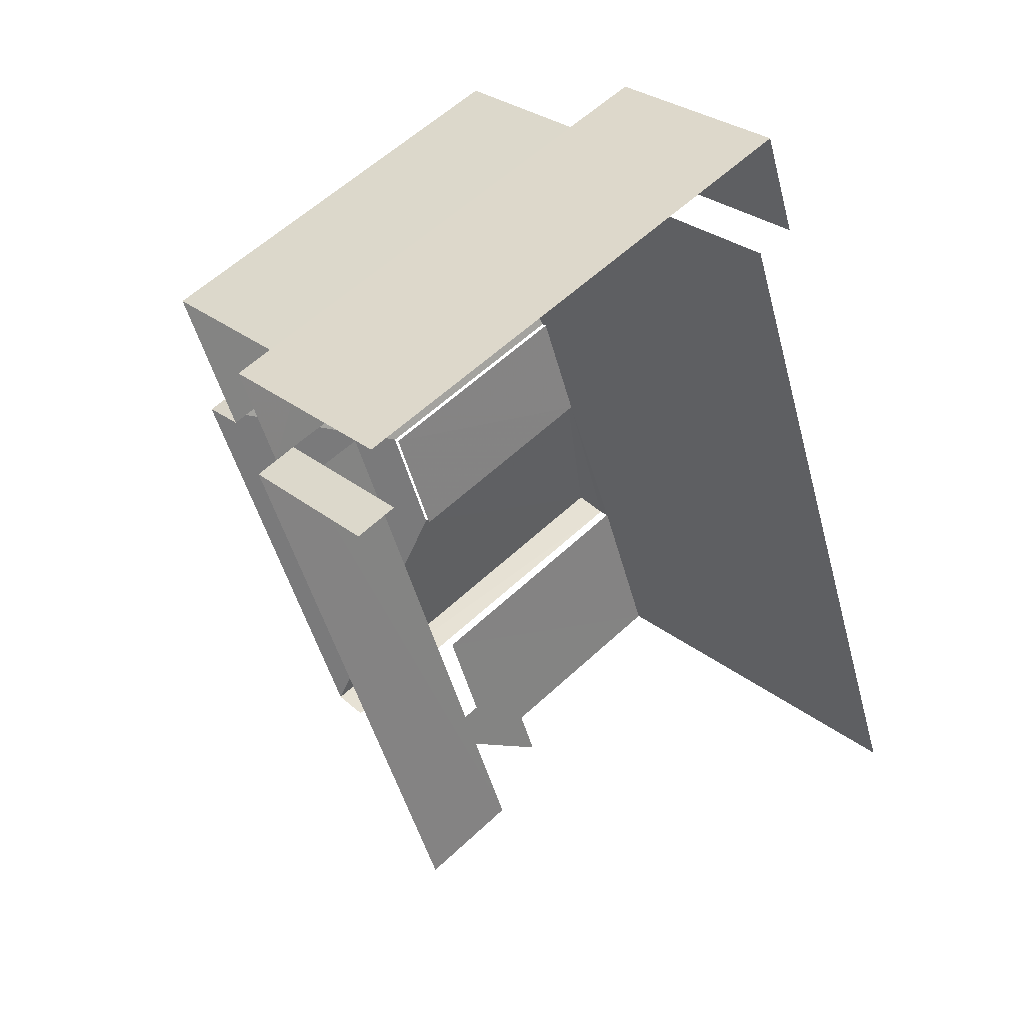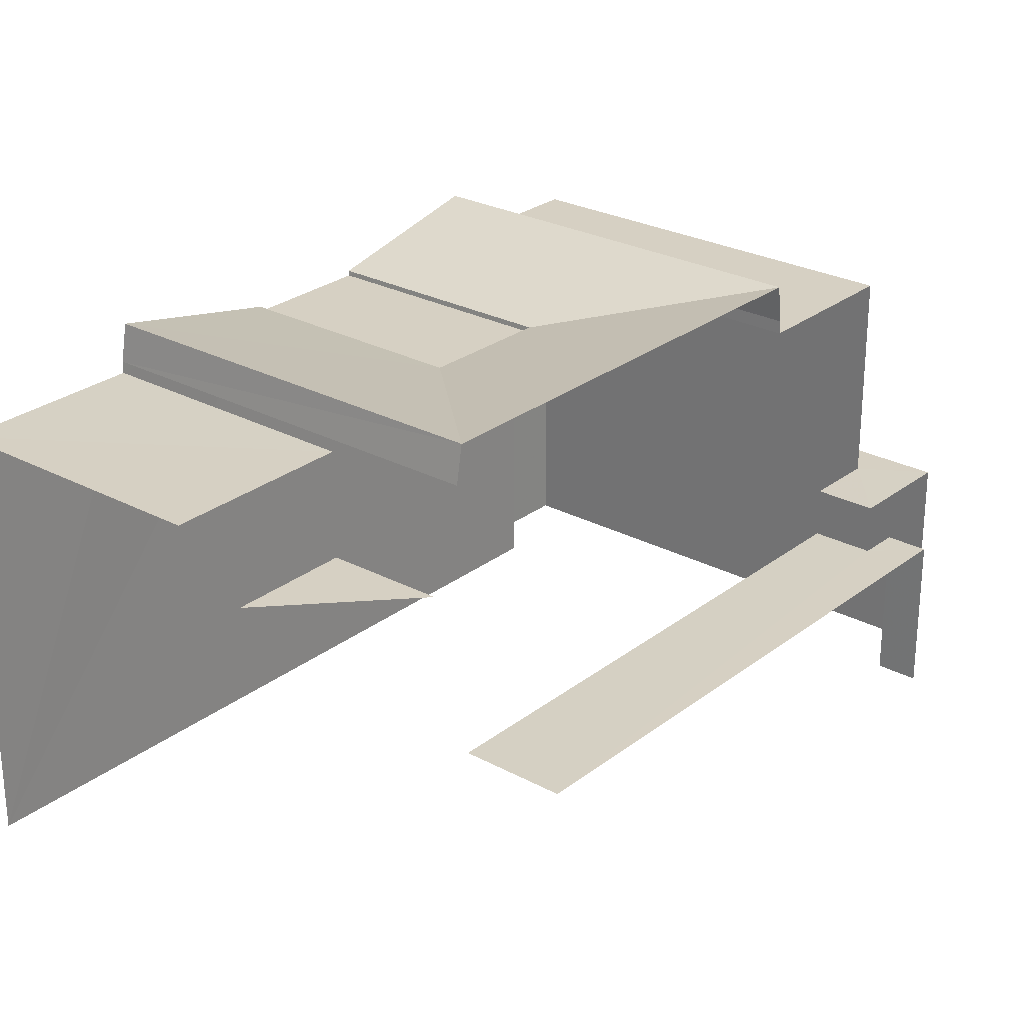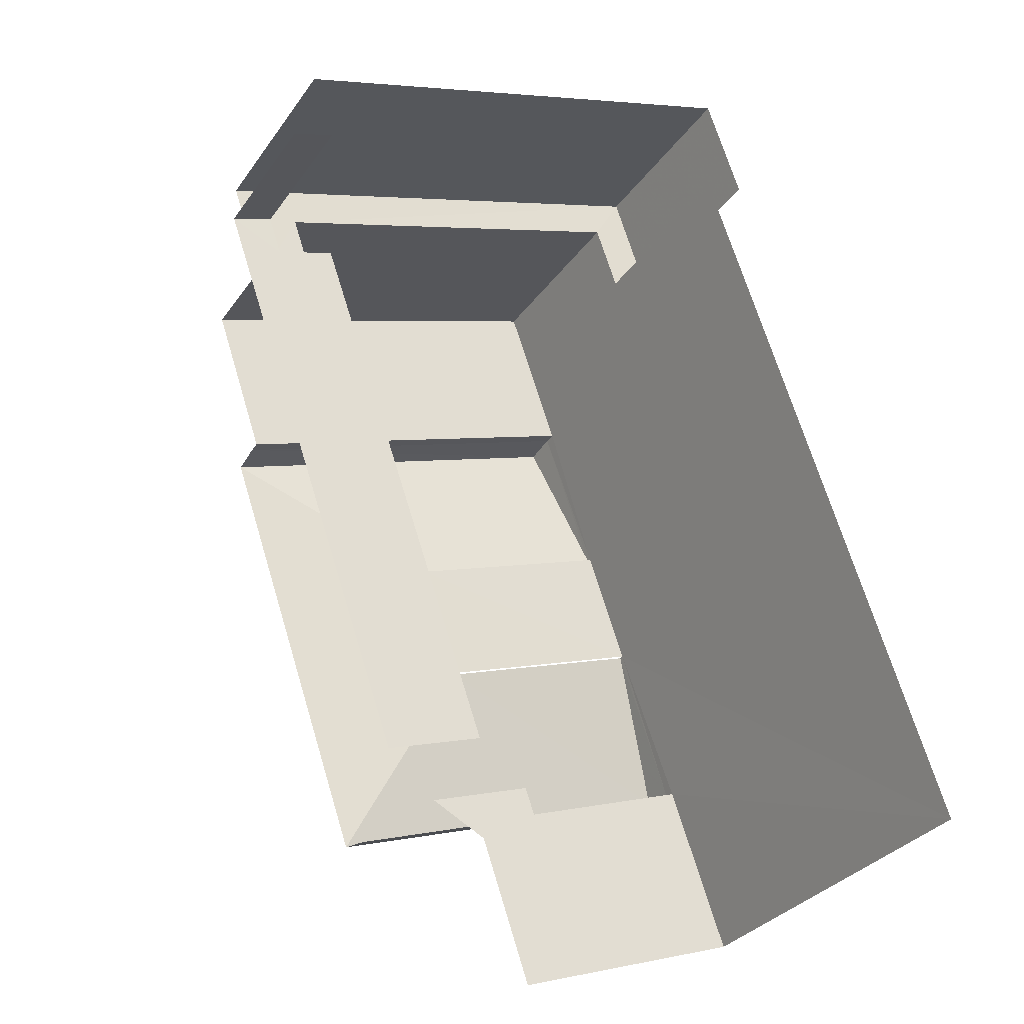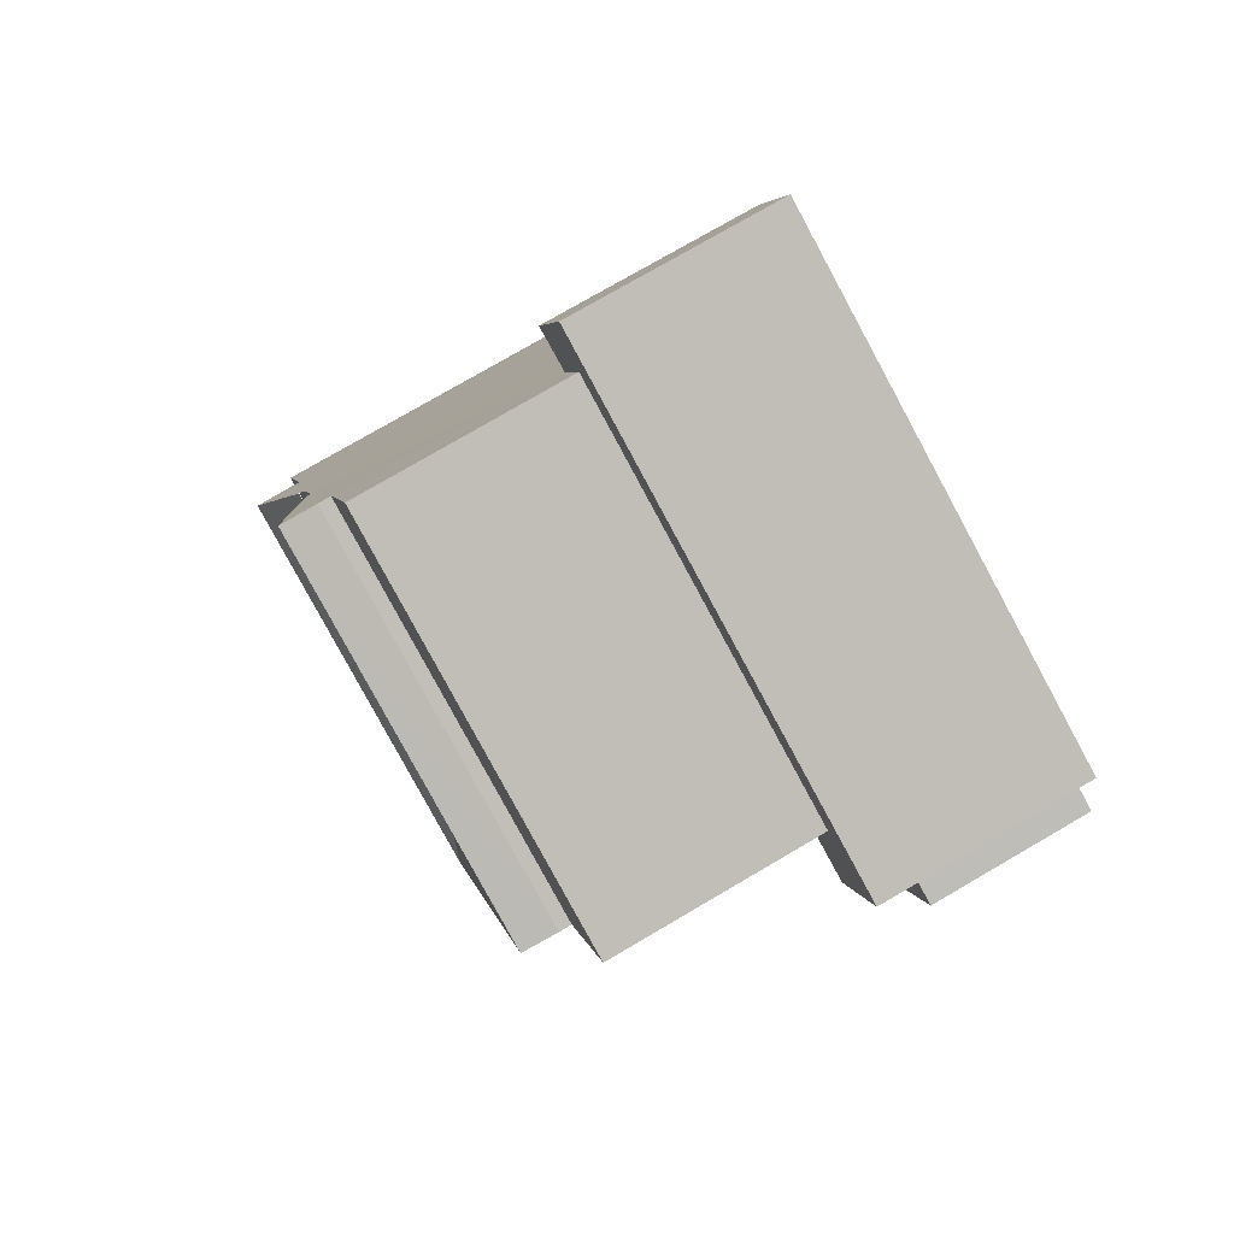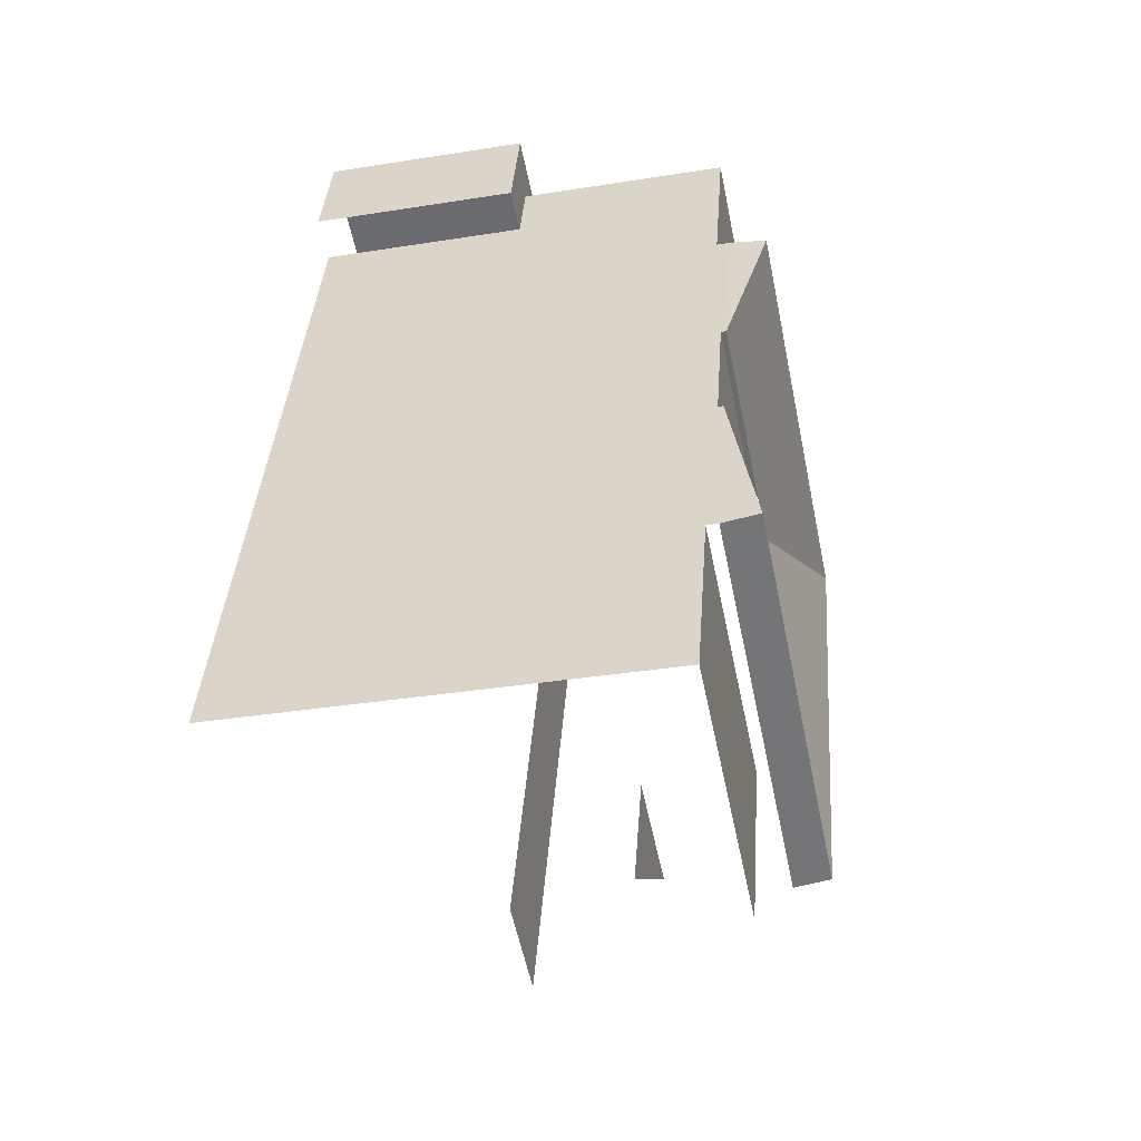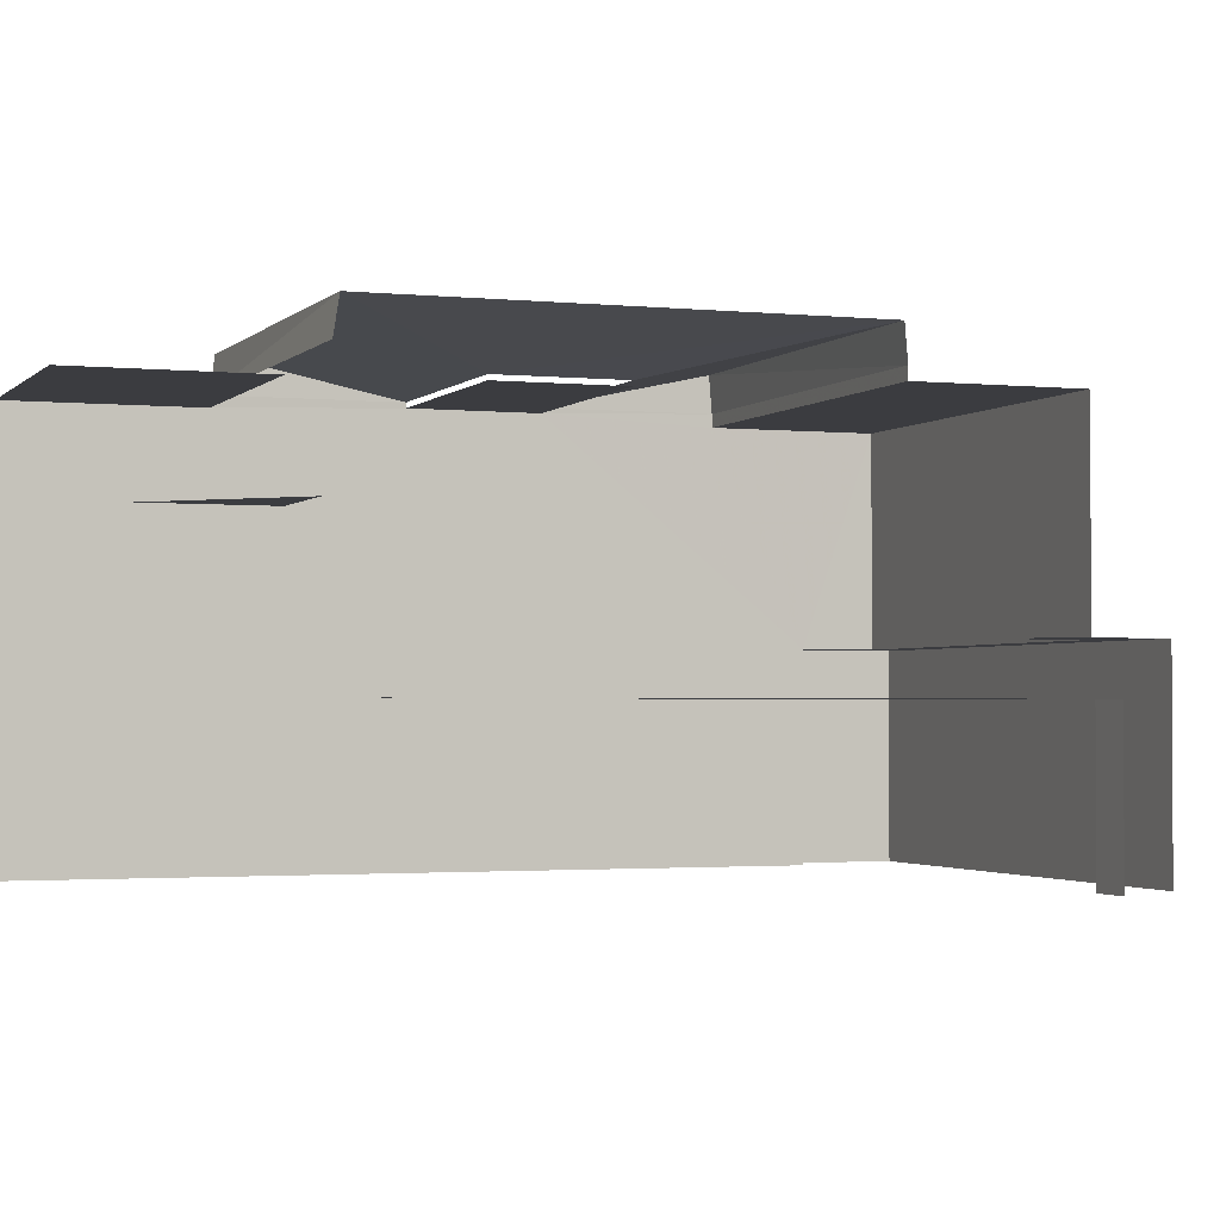
<metadata>
{"format":"obj","ext":"obj","renderer":"f3d","projection":"perspective","resolution":1024,"background":"white","views":[{"elev":29.2,"azim":139.4,"up":"+Y"},{"elev":26.5,"azim":20.6,"up":"+Z"},{"elev":-31.5,"azim":150.9,"up":"+Y"},{"elev":77.5,"azim":59.7,"up":"+Y"},{"elev":-34.9,"azim":-77.9,"up":"+Y"},{"elev":-2.0,"azim":50.2,"up":"+Z"}]}
</metadata>
<code>
v -2.245e+05 -1.282e+05 13.8
v -2.245e+05 -1.282e+05 13.8
v -2.245e+05 -1.282e+05 13.8
v -2.245e+05 -1.282e+05 13.8
v -2.245e+05 -1.282e+05 13.8
v -2.245e+05 -1.282e+05 13.8
v -2.245e+05 -1.282e+05 13.8
v -2.245e+05 -1.282e+05 13.8
v -2.245e+05 -1.282e+05 13.8
v -2.245e+05 -1.282e+05 13.8
v -2.245e+05 -1.282e+05 13.8
v -2.245e+05 -1.282e+05 13.8
v -2.245e+05 -1.282e+05 13.8
v -2.245e+05 -1.282e+05 16.64
v -2.245e+05 -1.282e+05 16.64
v -2.245e+05 -1.282e+05 16.64
v -2.245e+05 -1.282e+05 16.64
v -2.245e+05 -1.282e+05 16.64
v -2.245e+05 -1.282e+05 16.64
v -2.245e+05 -1.282e+05 21.59
v -2.245e+05 -1.282e+05 21.59
v -2.245e+05 -1.282e+05 22.26
v -2.245e+05 -1.282e+05 22.26
v -2.245e+05 -1.282e+05 21.59
v -2.245e+05 -1.282e+05 21.59
v -2.245e+05 -1.282e+05 21.36
v -2.245e+05 -1.282e+05 21.36
v -2.245e+05 -1.282e+05 21.36
v -2.245e+05 -1.282e+05 21.36
v -2.245e+05 -1.282e+05 22.26
v -2.245e+05 -1.282e+05 21.59
v -2.245e+05 -1.282e+05 22.26
v -2.245e+05 -1.282e+05 21.59
v -2.245e+05 -1.282e+05 21.38
v -2.245e+05 -1.282e+05 21.38
v -2.245e+05 -1.282e+05 21.38
v -2.245e+05 -1.282e+05 21.38
v -2.245e+05 -1.282e+05 21.59
v -2.245e+05 -1.282e+05 21.59
v -2.245e+05 -1.282e+05 21.5
v -2.245e+05 -1.282e+05 21.5
v -2.245e+05 -1.282e+05 21.5
v -2.245e+05 -1.282e+05 21.5
v -2.245e+05 -1.282e+05 17.55
v -2.245e+05 -1.282e+05 17.55
v -2.245e+05 -1.282e+05 17.55
v -2.245e+05 -1.282e+05 17.55
v -2.245e+05 -1.282e+05 17.55
v -2.245e+05 -1.282e+05 17.55
v -2.245e+05 -1.282e+05 17.55
v -2.245e+05 -1.282e+05 17.55
v -2.245e+05 -1.282e+05 19.46
v -2.245e+05 -1.282e+05 19.46
v -2.245e+05 -1.282e+05 19.46
f 1 2 3
f 4 5 6
f 7 8 9
f 7 5 4
f 10 11 12
f 3 2 12
f 3 12 9
f 12 13 5
f 12 11 13
f 5 7 9
f 12 5 9
f 49 48 10
f 12 49 10
f 43 25 24
f 43 42 25
f 14 4 6
f 14 16 4
f 19 44 46
f 19 15 44
f 43 24 31
f 40 43 31
f 1 52 36
f 36 52 34
f 1 3 52
f 34 52 54
f 17 4 16
f 17 7 4
f 9 8 53
f 8 21 53
f 34 20 37
f 34 21 20
f 54 53 34
f 53 21 34
f 17 19 46
f 7 17 8
f 45 27 46
f 21 8 17
f 29 22 21
f 22 38 30
f 29 38 22
f 27 29 46
f 46 29 17
f 29 21 17
f 41 31 33
f 41 40 31
f 5 13 18
f 13 50 18
f 18 44 15
f 18 50 44
f 52 9 53
f 52 3 9
f 35 2 1
f 36 35 1
f 14 15 16
f 16 15 17
f 14 18 15
f 17 15 19
f 20 21 22
f 23 20 22
f 24 25 23
f 22 24 23
f 26 27 28
f 26 29 27
f 30 24 22
f 30 31 24
f 32 31 30
f 32 33 31
f 34 35 36
f 34 37 35
f 38 39 32
f 30 38 32
f 40 41 42
f 43 40 42
f 44 45 46
f 47 48 49
f 50 45 44
f 51 47 45
f 47 51 48
f 51 45 50
f 52 53 54
f 48 11 10
f 48 51 11
f 28 47 49
f 33 32 39
f 49 12 41
f 42 12 2
f 28 49 26
f 39 26 41
f 20 23 25
f 37 2 35
f 33 39 41
f 37 20 42
f 41 12 42
f 20 25 42
f 26 49 41
f 37 42 2
f 45 28 27
f 45 47 28
f 50 13 11
f 51 50 11
f 5 14 6
f 5 18 14
f 26 39 38
f 29 26 38

</code>
